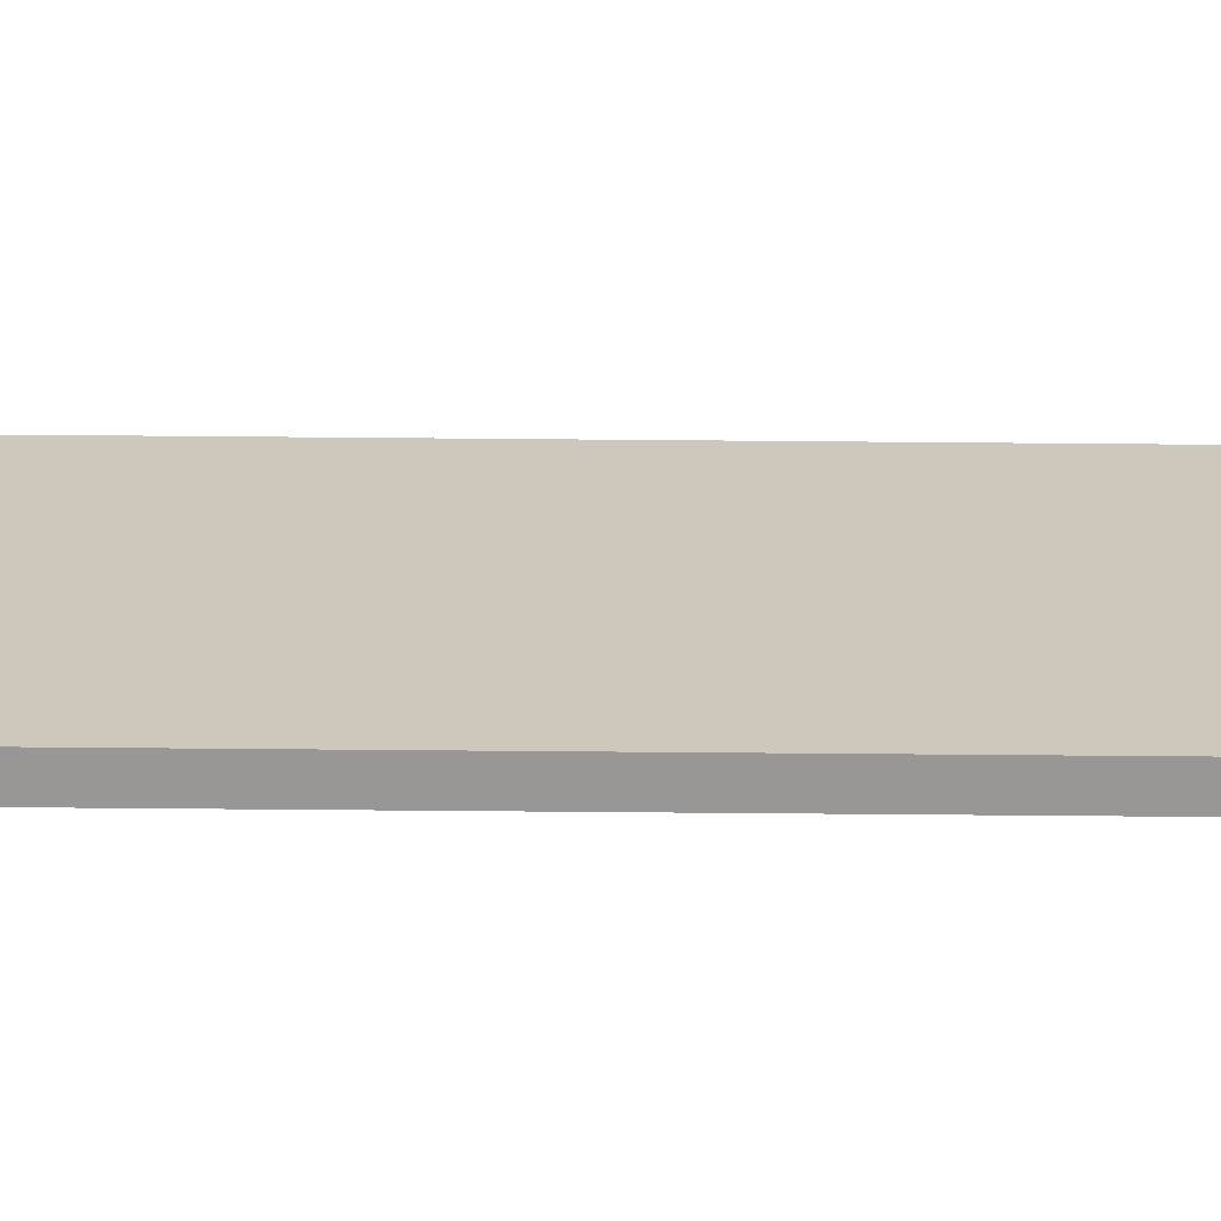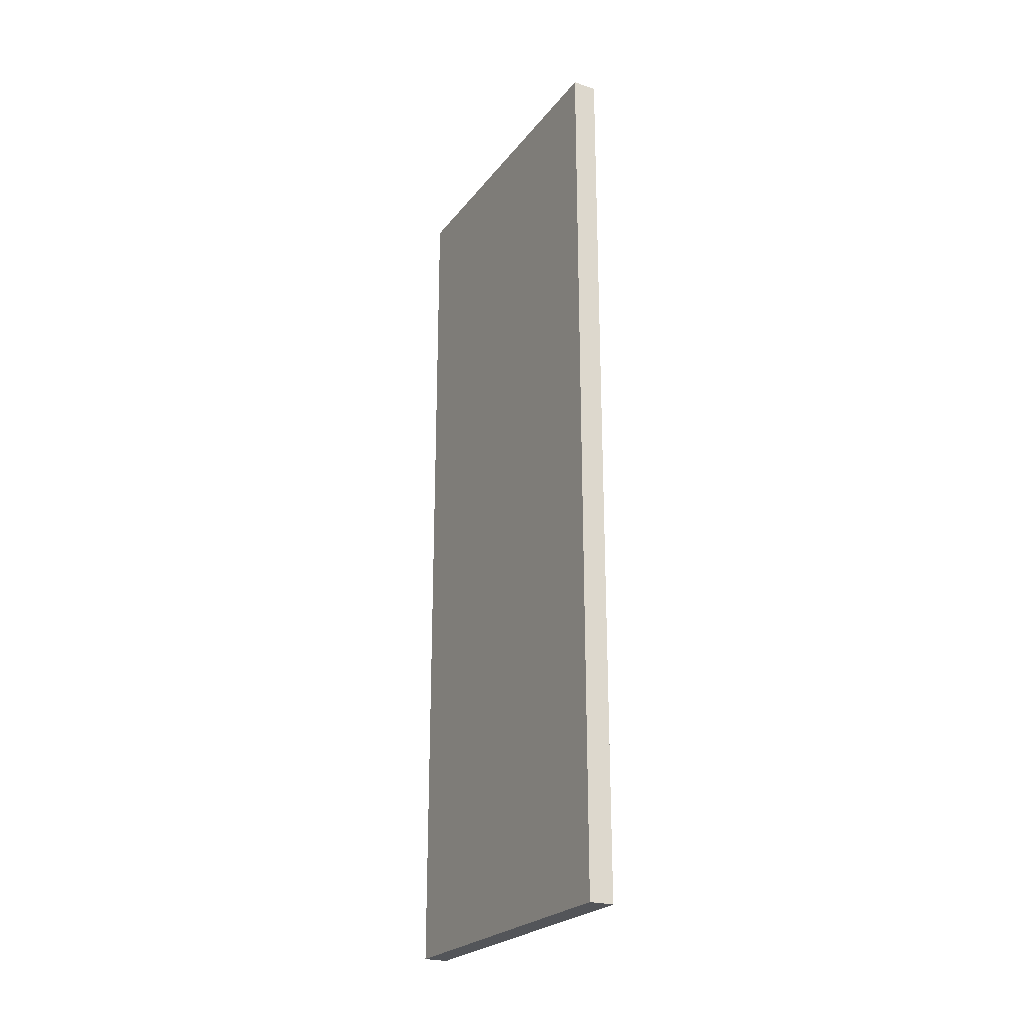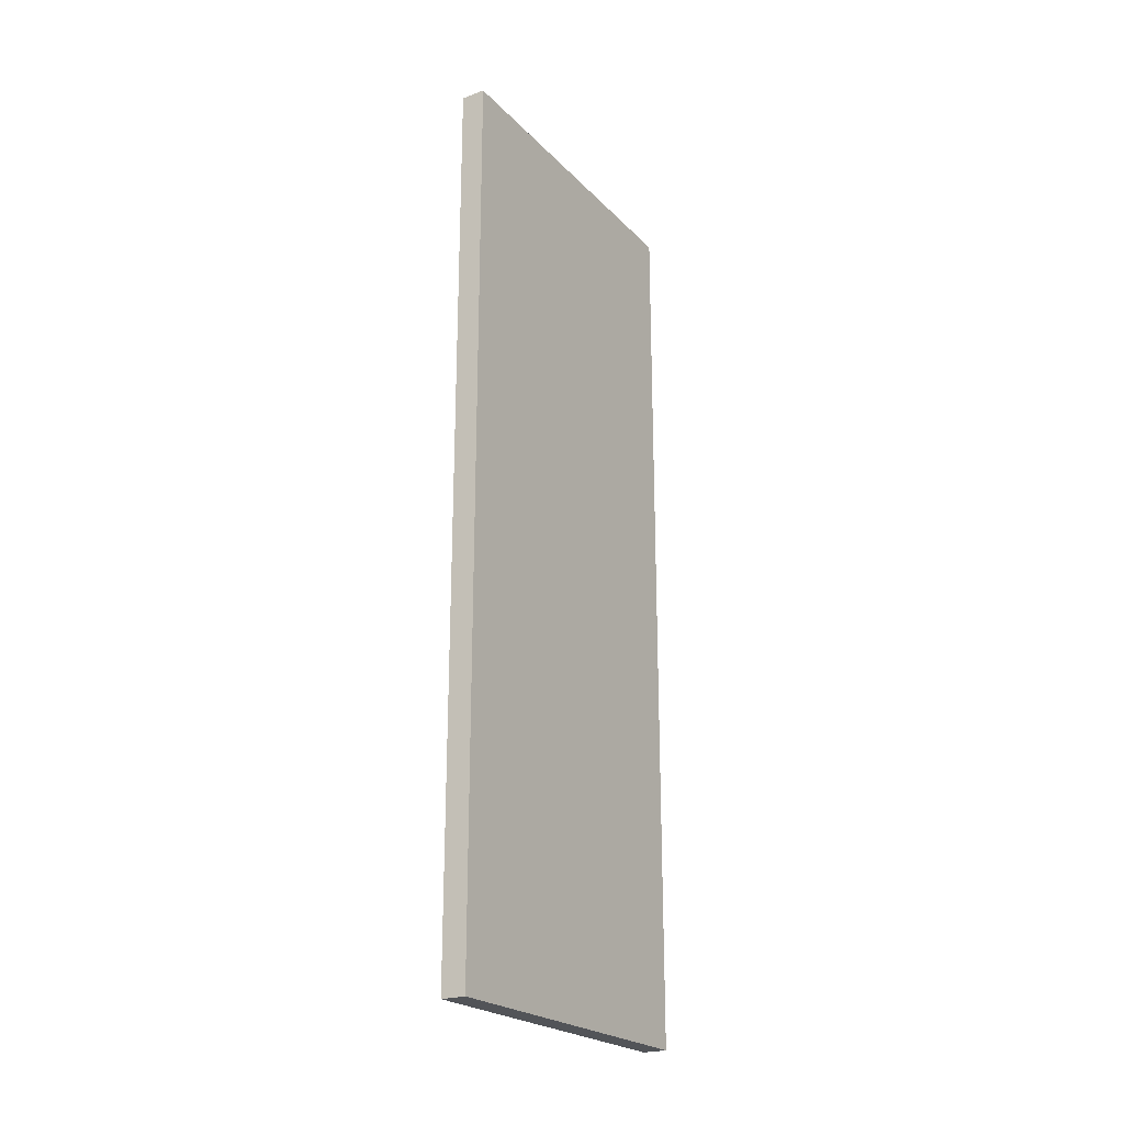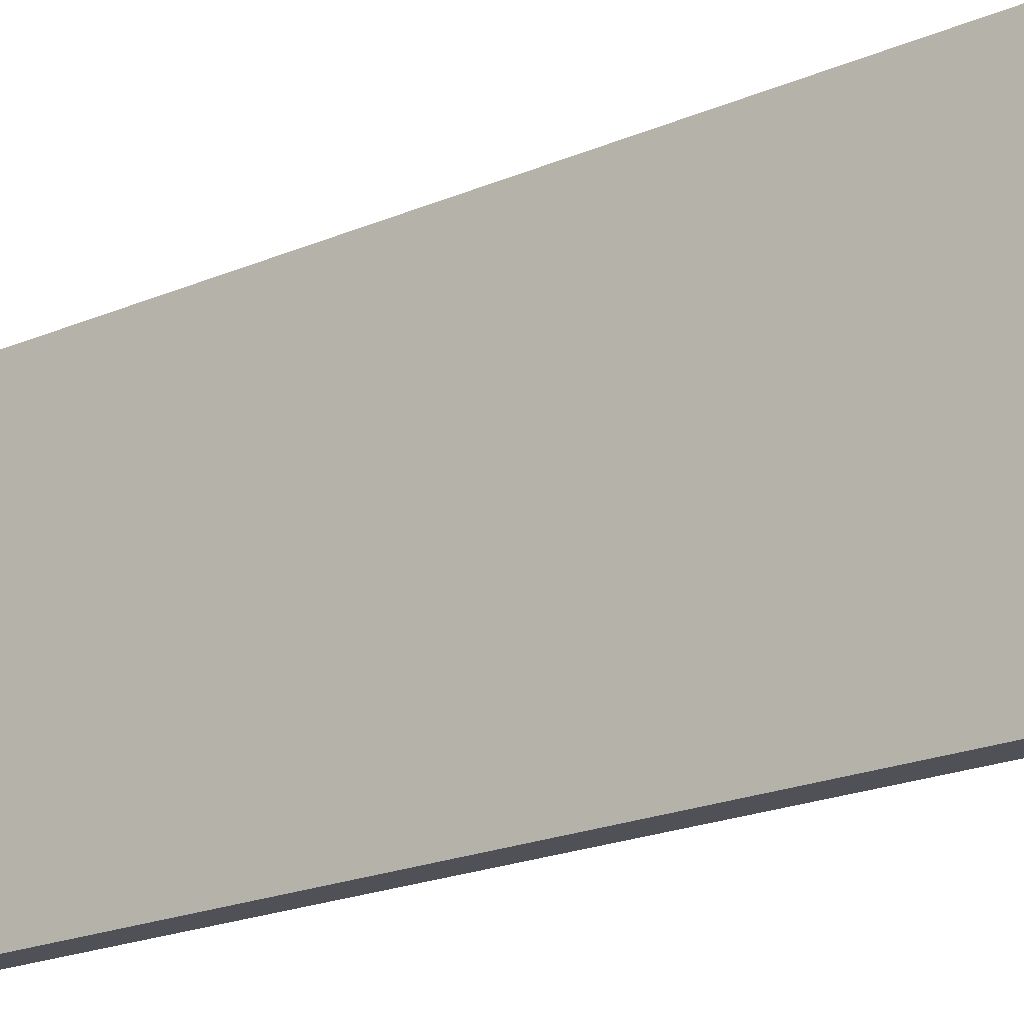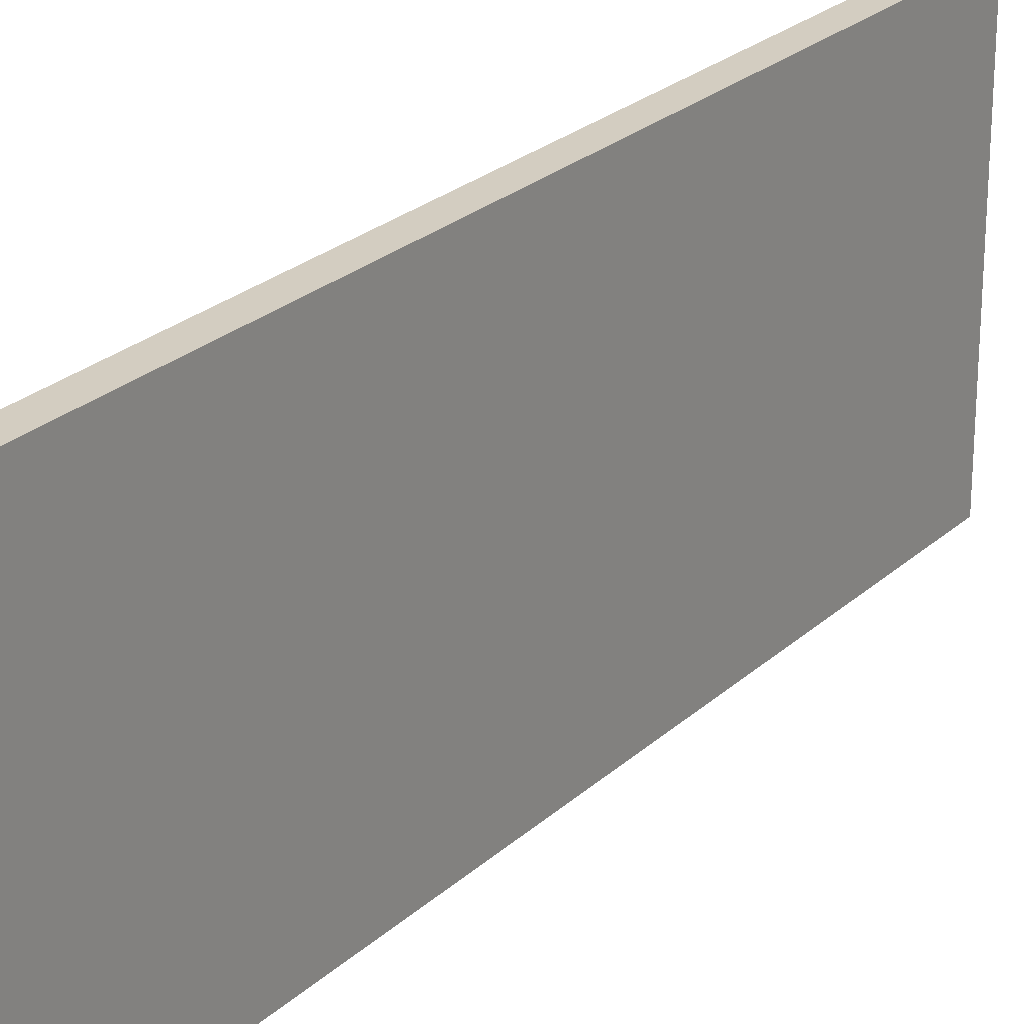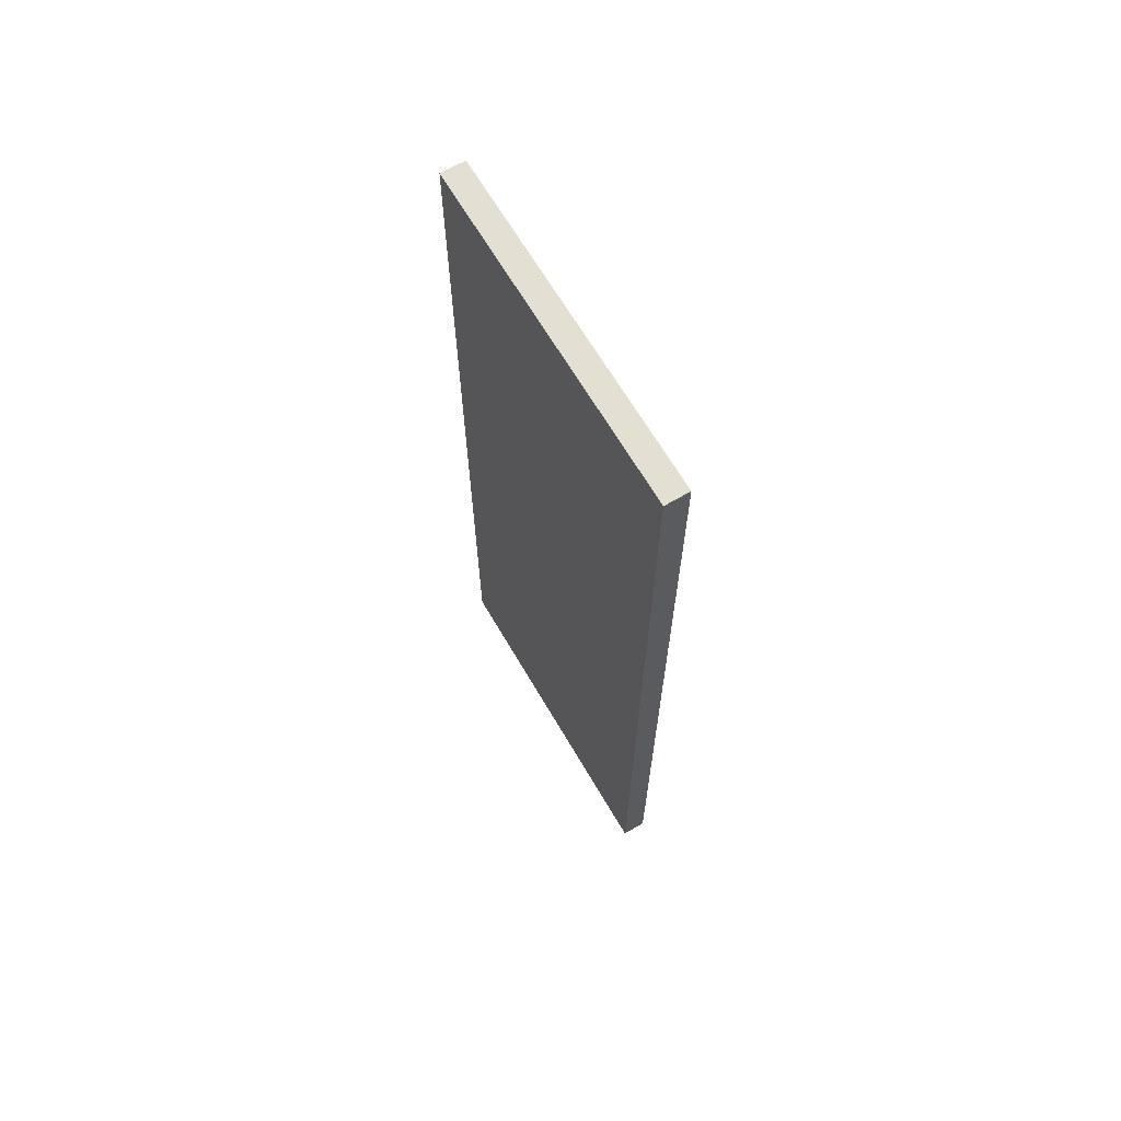
<metadata>
{"format":"obj","ext":"obj","renderer":"f3d","projection":"perspective","resolution":1024,"background":"white","views":[{"elev":-68.2,"azim":89.5,"up":"+Y"},{"elev":-24.0,"azim":-28.1,"up":"+Z"},{"elev":-23.0,"azim":-148.3,"up":"+Z"},{"elev":-20.3,"azim":-51.7,"up":"+Y"},{"elev":24.8,"azim":-145.1,"up":"+Y"},{"elev":66.4,"azim":-30.4,"up":"+Z"}]}
</metadata>
<code>
o drawer_3_frame_right_mesh
v 2.7 6.5 1.85
v 2.7 6.5 -1.85
v 2.7 5.1 1.85
v 2.7 5.1 -1.85
v 2.6 6.5 -1.85
v 2.6 6.5 1.85
v 2.6 5.1 -1.85
v 2.6 5.1 1.85
v 2.6 6.5 -1.85
v 2.7 6.5 -1.85
v 2.6 6.5 1.85
v 2.7 6.5 1.85
v 2.6 5.1 1.85
v 2.7 5.1 1.85
v 2.6 5.1 -1.85
v 2.7 5.1 -1.85
v 2.6 6.5 1.85
v 2.7 6.5 1.85
v 2.6 5.1 1.85
v 2.7 5.1 1.85
v 2.7 6.5 -1.85
v 2.6 6.5 -1.85
v 2.7 5.1 -1.85
v 2.6 5.1 -1.85
f 1 3 2
f 3 4 2
f 5 7 6
f 7 8 6
f 9 11 10
f 11 12 10
f 13 15 14
f 15 16 14
f 17 19 18
f 19 20 18
f 21 23 22
f 23 24 22

</code>
